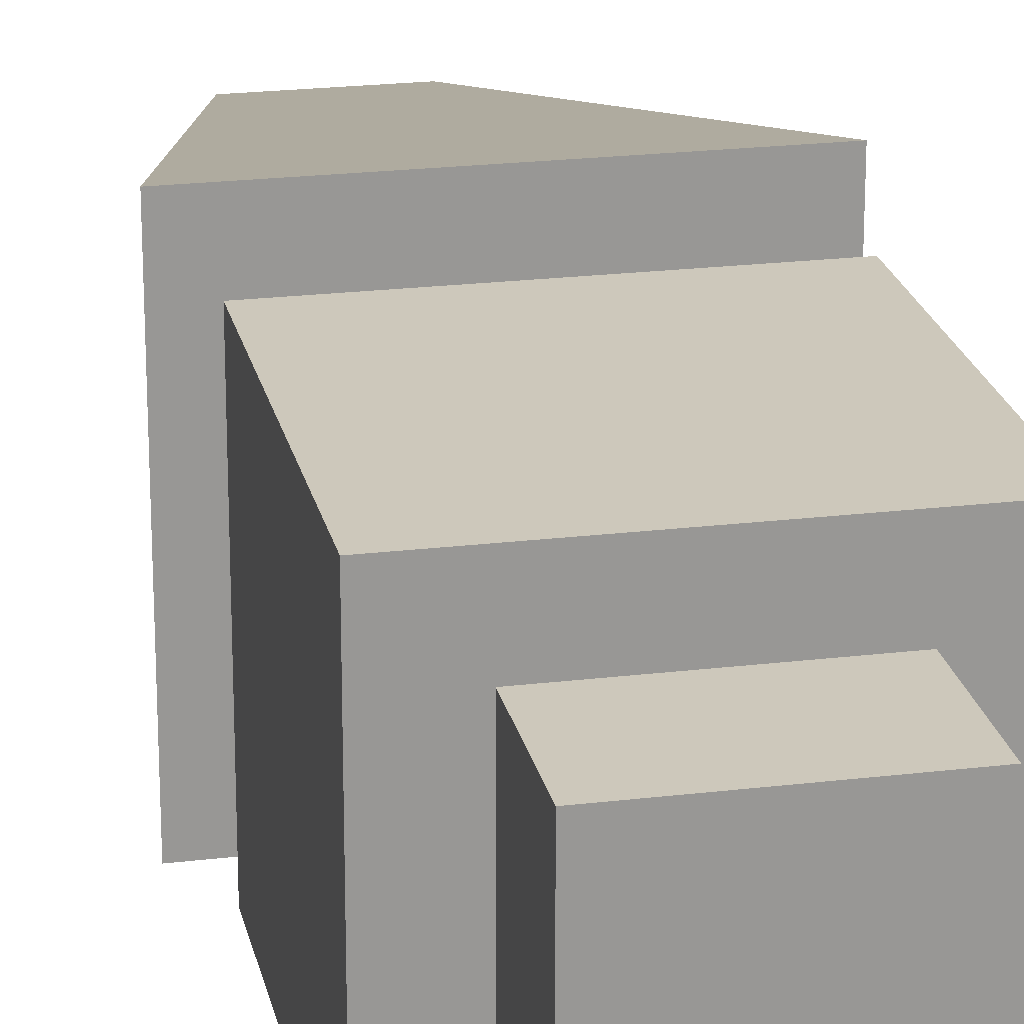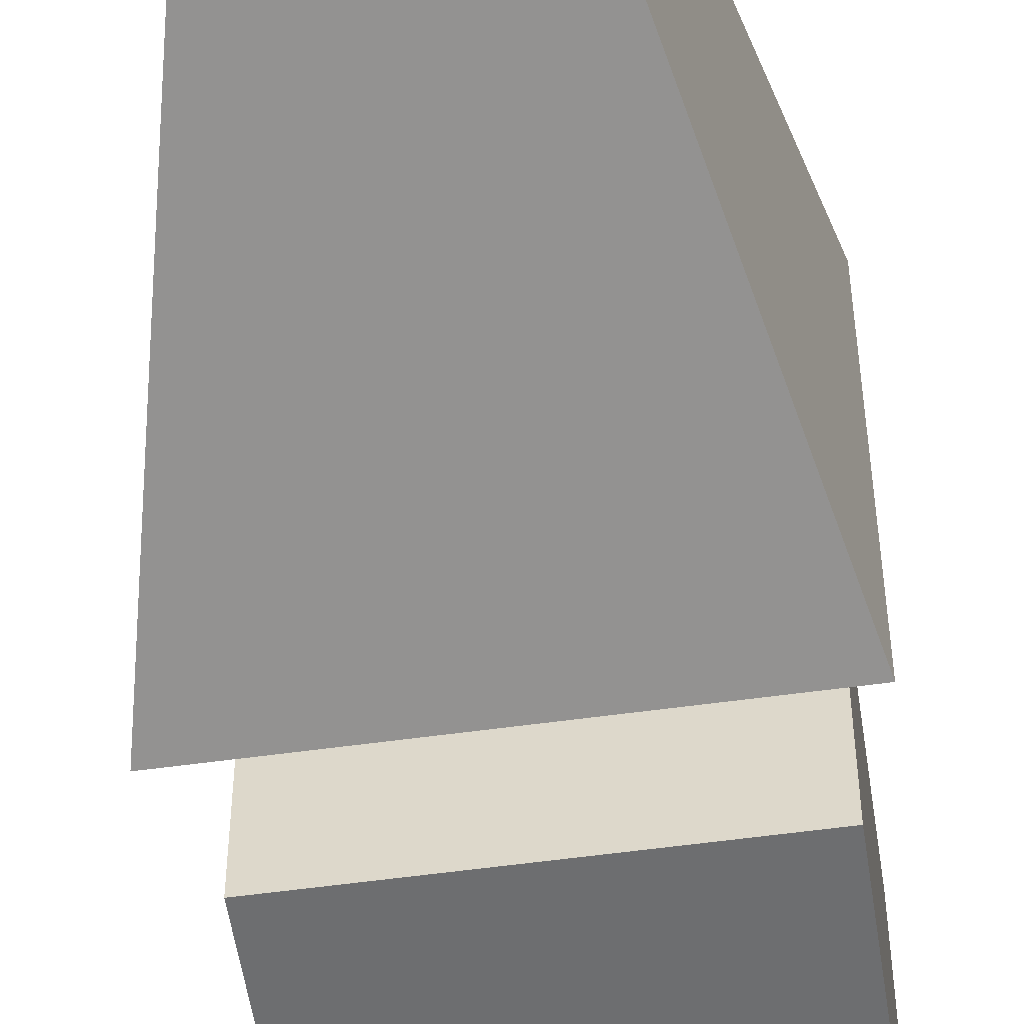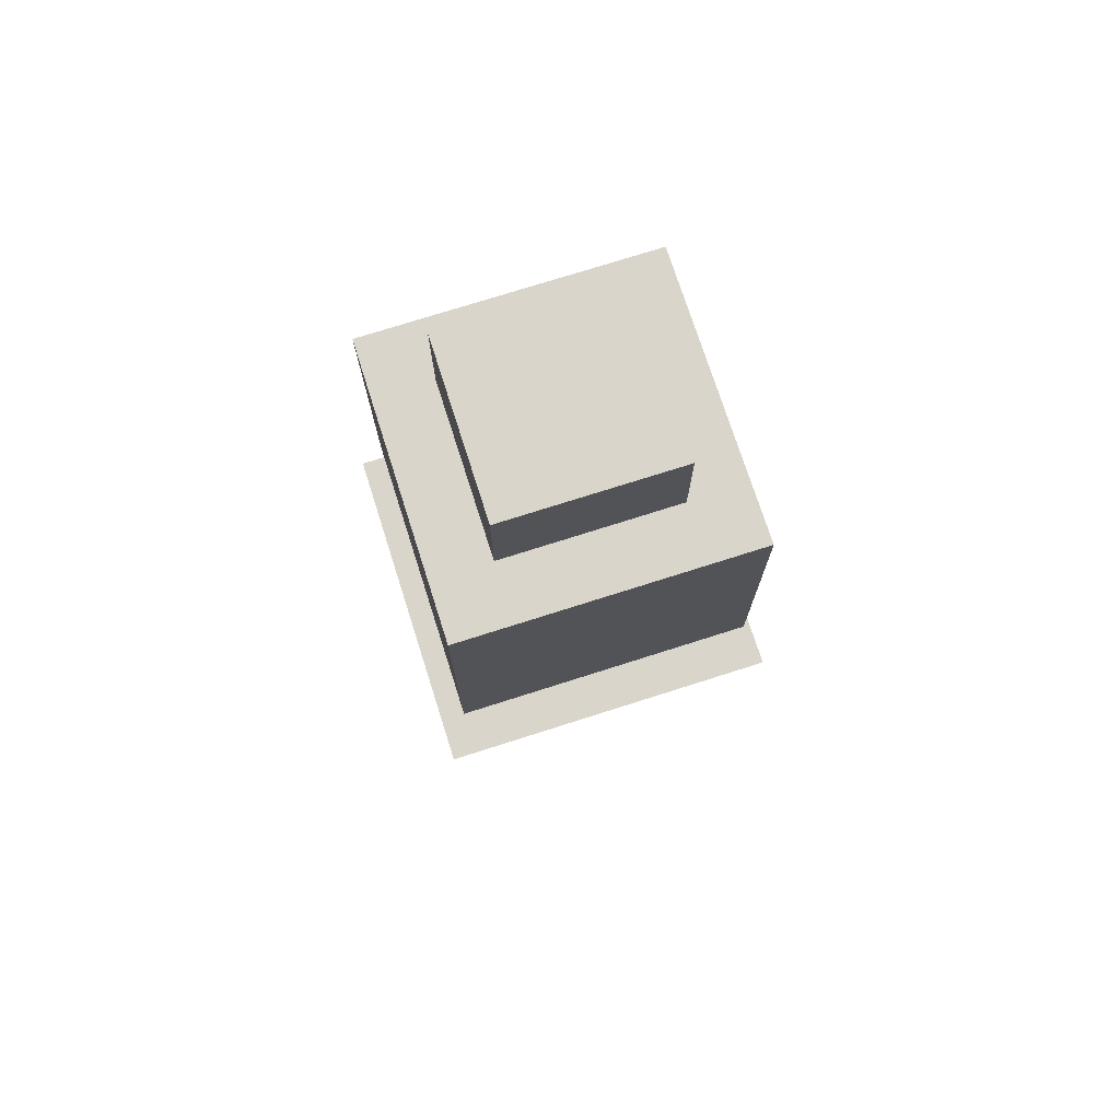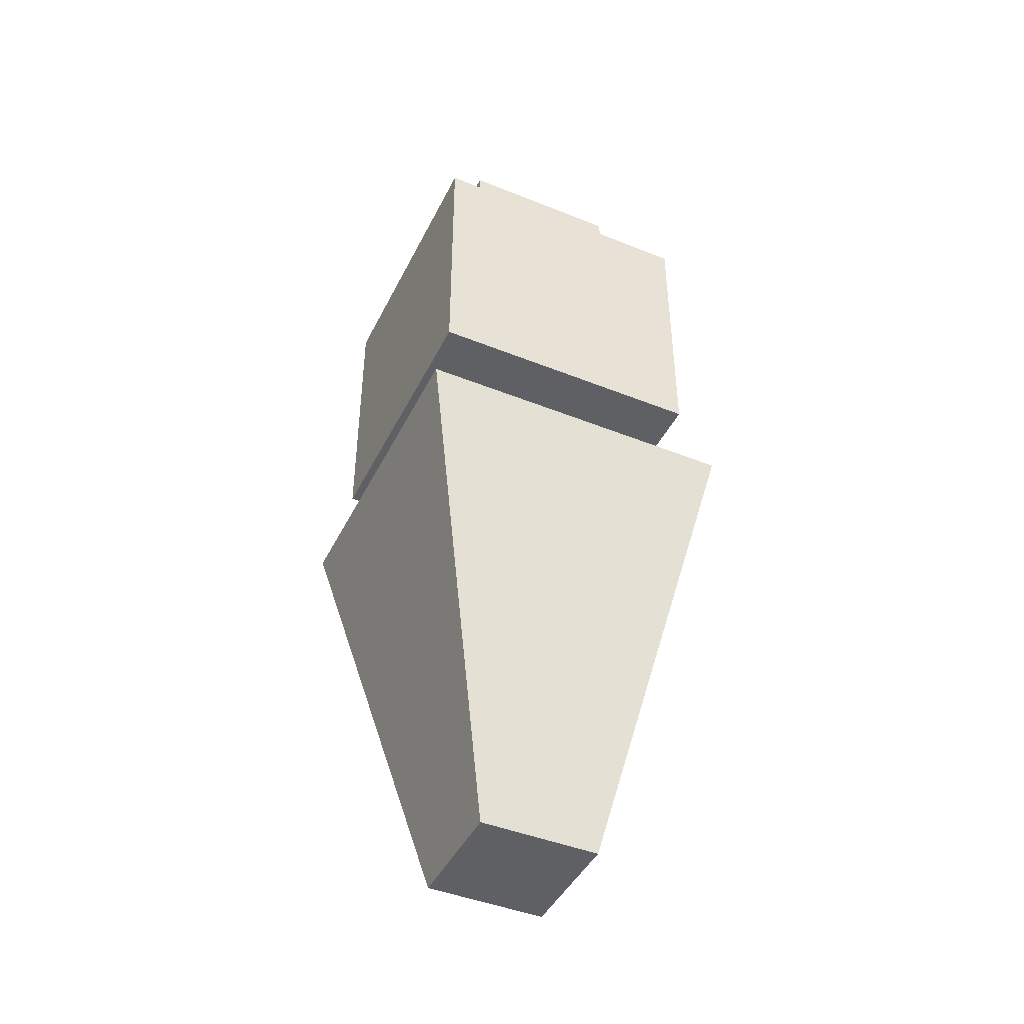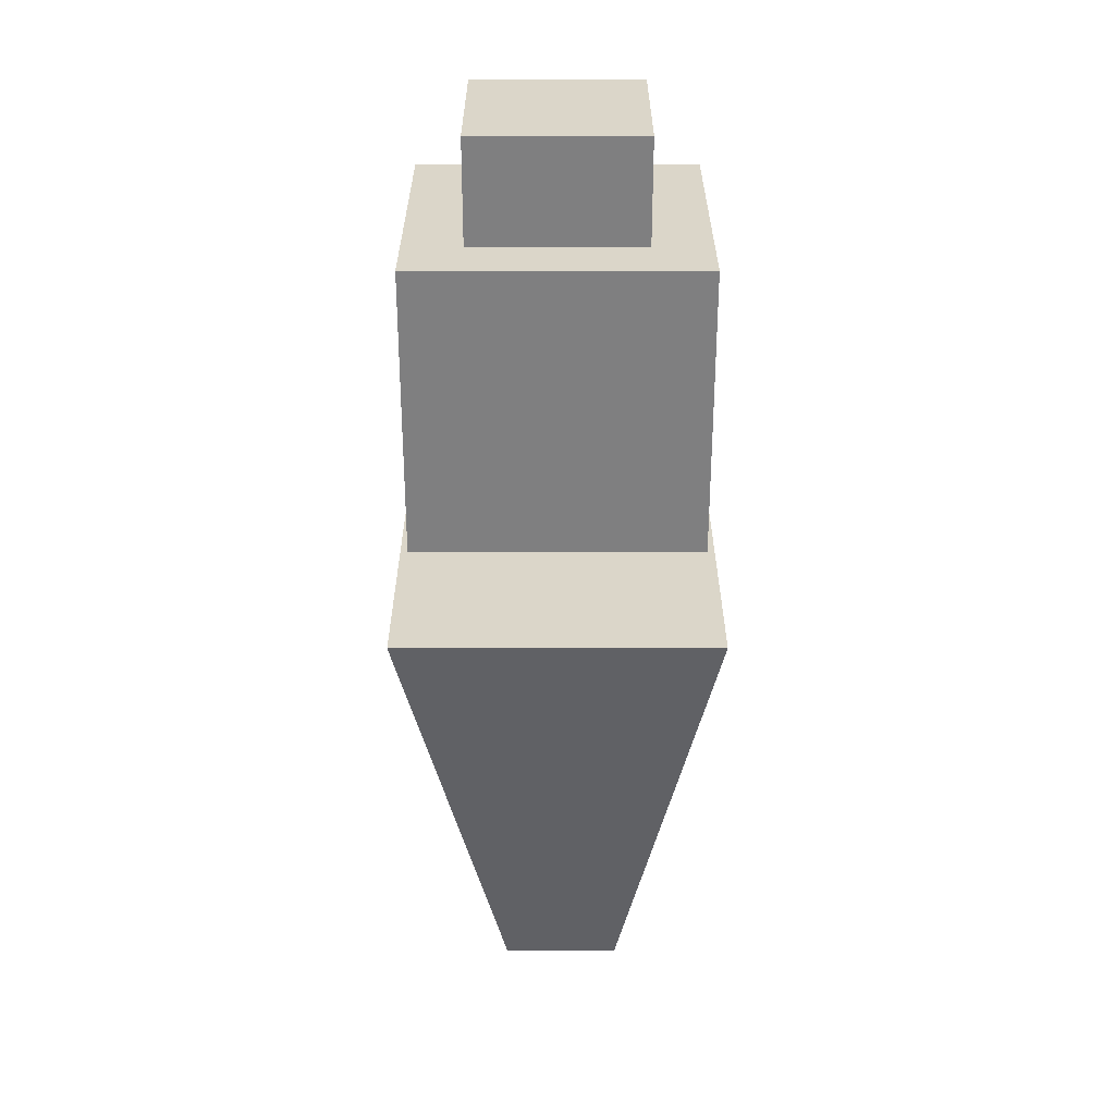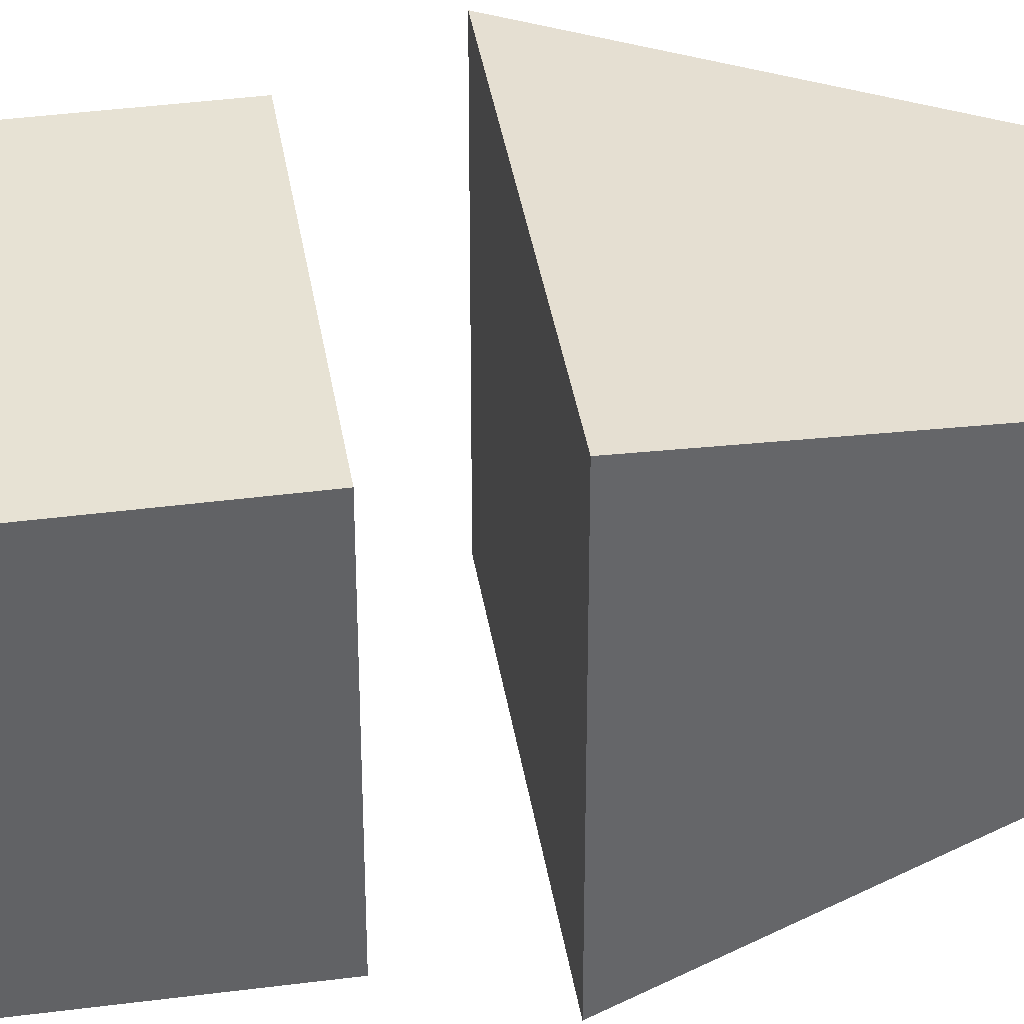
<metadata>
{"format":"obj","ext":"obj","renderer":"f3d","projection":"perspective","resolution":1024,"background":"white","views":[{"elev":22.0,"azim":168.1,"up":"+Z"},{"elev":-54.2,"azim":8.5,"up":"+Z"},{"elev":74.2,"azim":-17.7,"up":"+Y"},{"elev":-44.3,"azim":64.8,"up":"+Y"},{"elev":30.1,"azim":0.0,"up":"+Y"},{"elev":39.9,"azim":-99.1,"up":"+Z"}]}
</metadata>
<code>
o Agent
v 0.2226 0.6586 -0.2214
v 0.08701 0.02337 -0.07853
v 0.2226 0.6586 0.2222
v 0.08701 0.02337 0.08386
v -0.221 0.6586 -0.2214
v -0.07538 0.02337 -0.07853
v -0.221 0.6586 0.2222
v -0.07538 0.02337 0.08386
v -0.1913 0.7859 0.1925
v -0.1136 1.17 0.1148
v -0.1913 0.7859 -0.1918
v -0.1136 1.17 -0.1141
v 0.193 0.7859 0.1925
v 0.1153 1.17 0.1148
v 0.193 0.7859 -0.1918
v 0.1153 1.17 -0.1141
v -0.1913 1.17 0.1925
v -0.1913 1.17 -0.1918
v 0.193 1.17 -0.1918
v 0.193 1.17 0.1925
v -0.1136 1.31 0.1148
v -0.1136 1.31 -0.1141
v 0.1153 1.31 -0.1141
v 0.1153 1.31 0.1148
f 5 3 1
f 3 8 4
f 7 6 8
f 2 8 6
f 2 3 4
f 6 1 2
f 17 11 9
f 18 15 11
f 19 13 15
f 20 9 13
f 15 9 11
f 16 24 14
f 12 17 10
f 16 18 12
f 16 20 19
f 10 20 14
f 22 24 23
f 10 22 12
f 14 21 10
f 12 23 16
f 5 7 3
f 3 7 8
f 7 5 6
f 2 4 8
f 2 1 3
f 6 5 1
f 17 18 11
f 18 19 15
f 19 20 13
f 20 17 9
f 15 13 9
f 16 23 24
f 12 18 17
f 16 19 18
f 16 14 20
f 10 17 20
f 22 21 24
f 10 21 22
f 14 24 21
f 12 22 23

</code>
